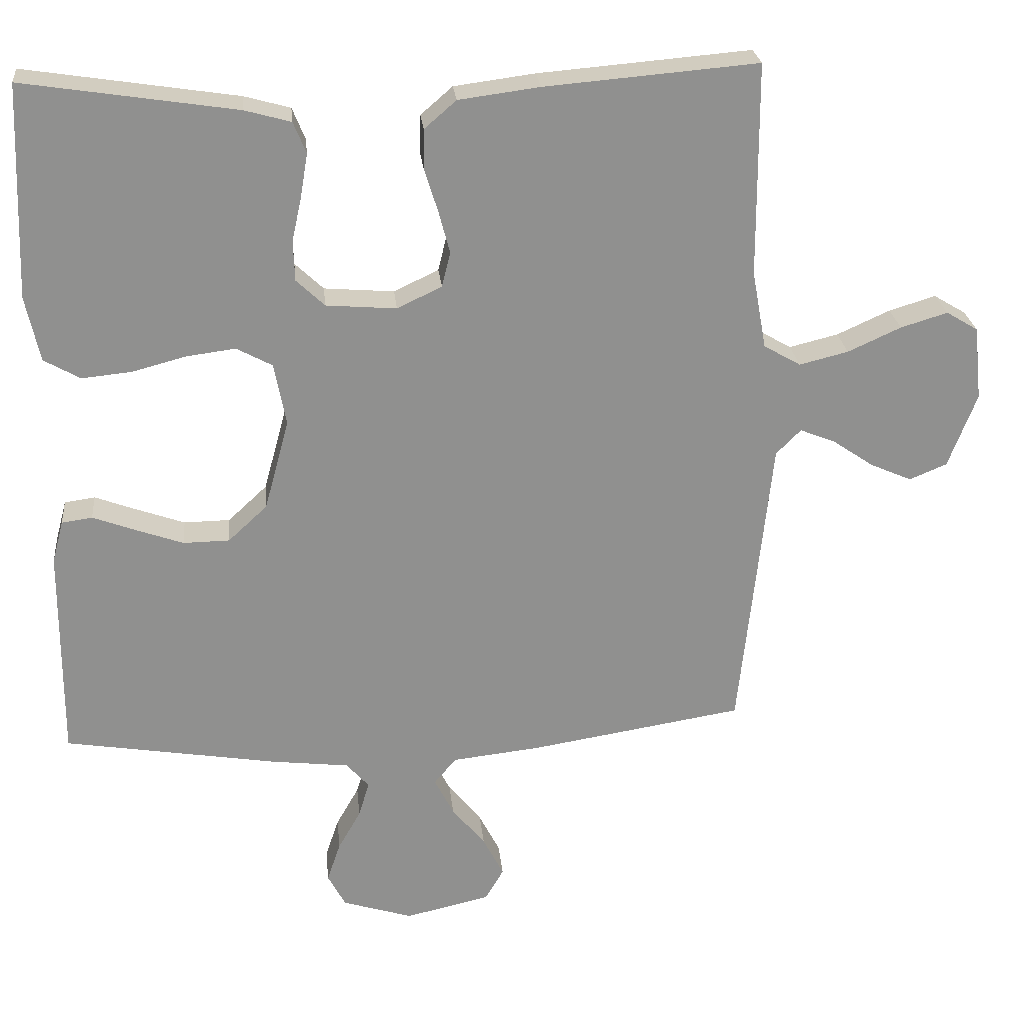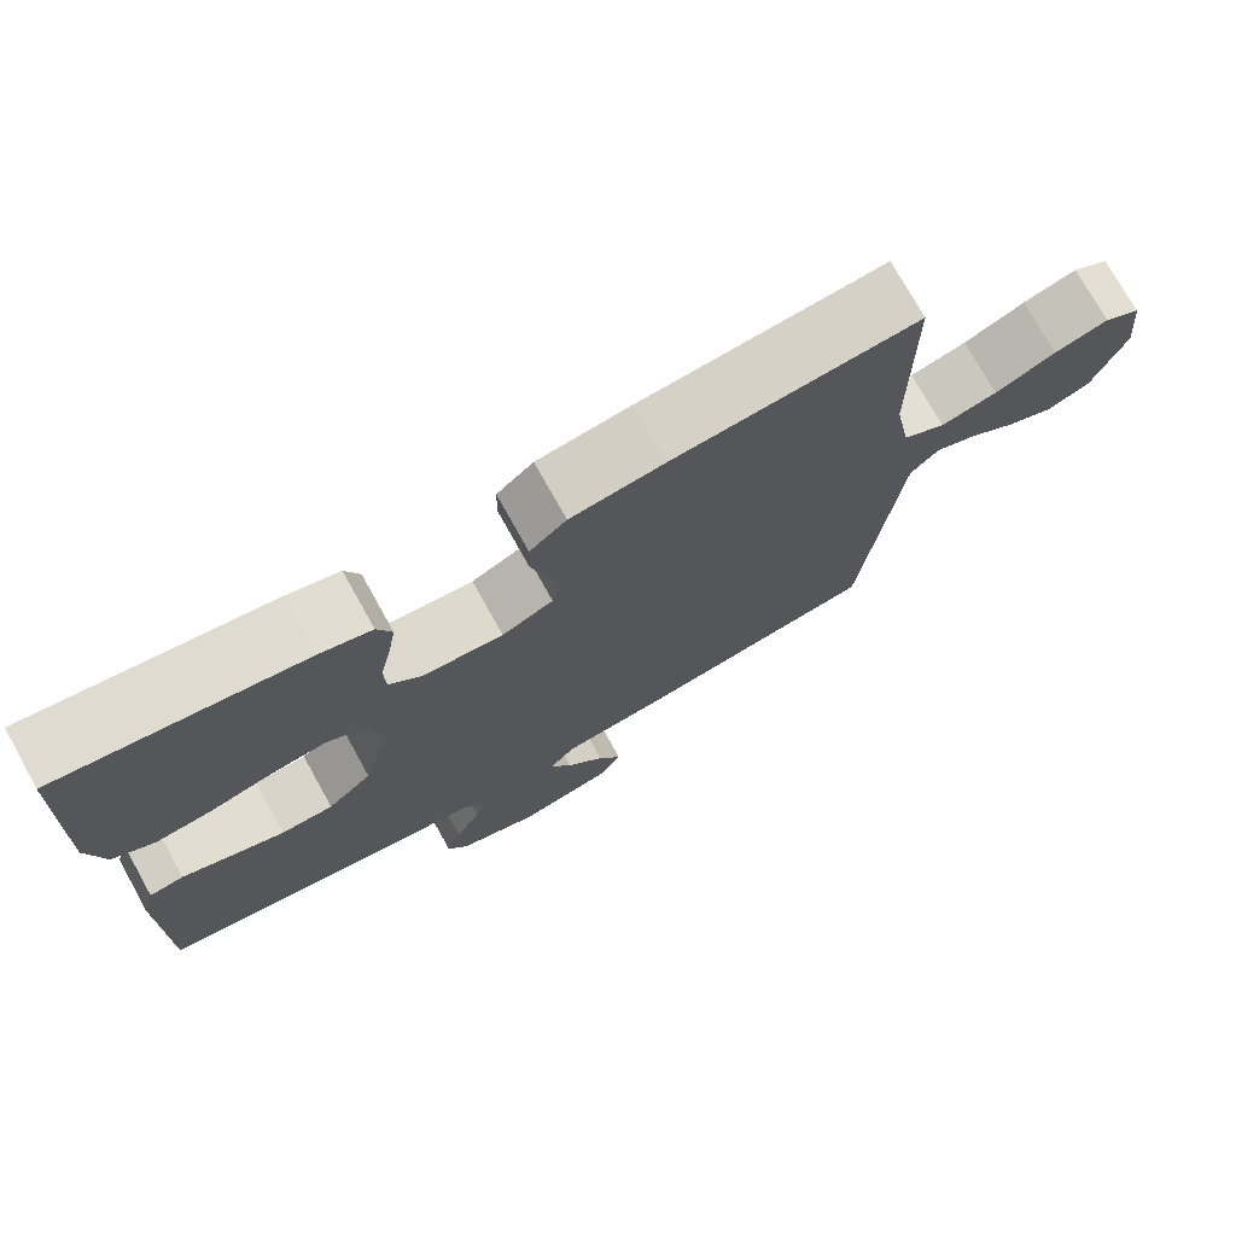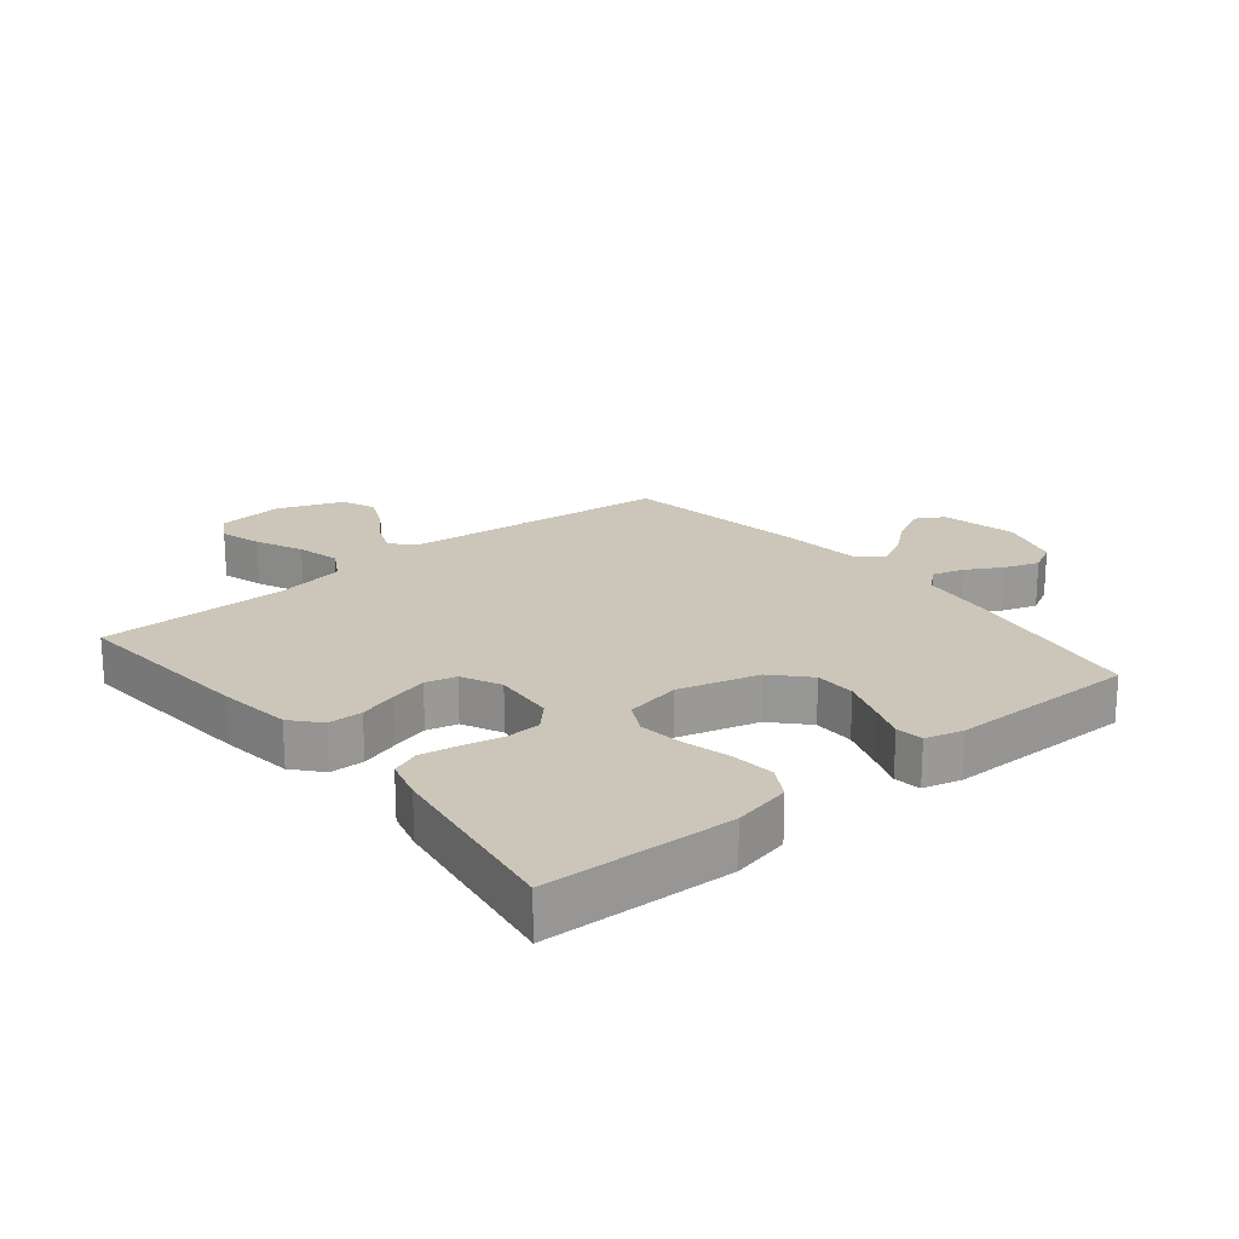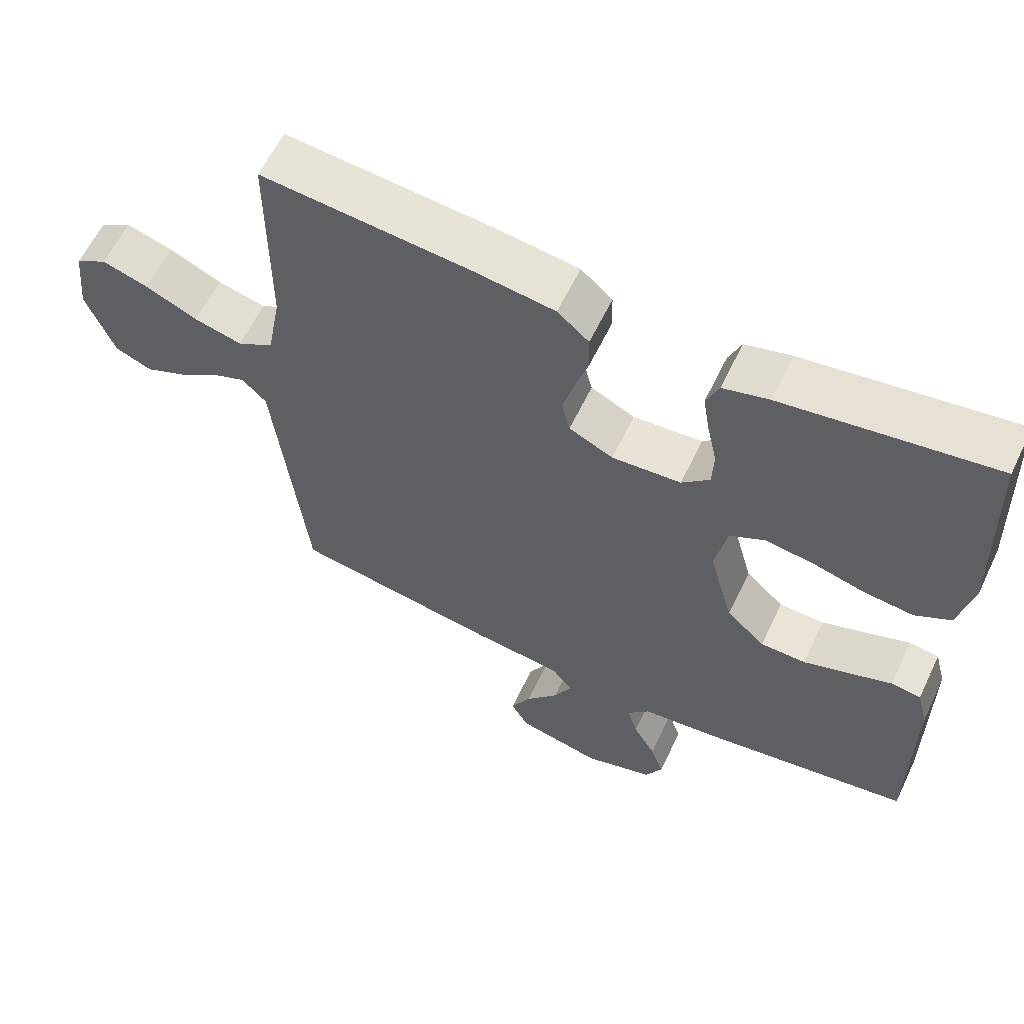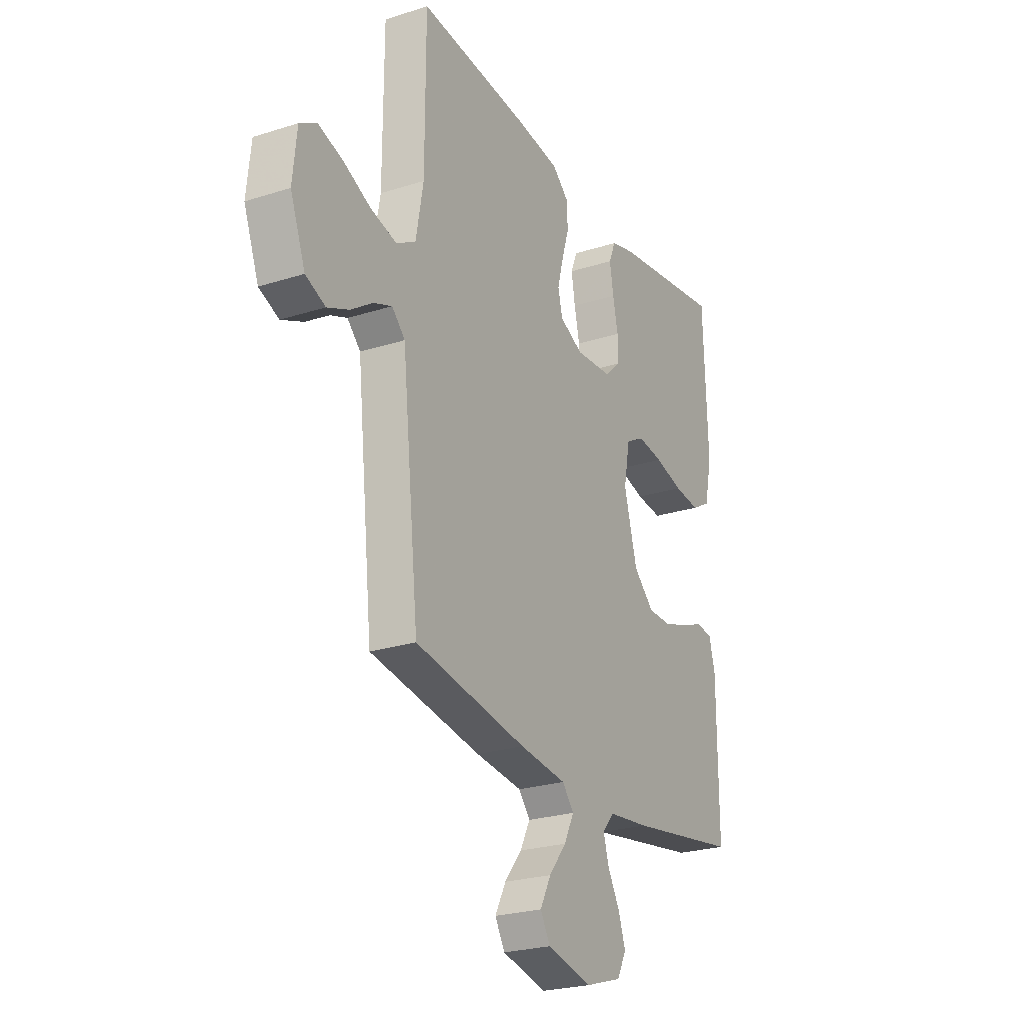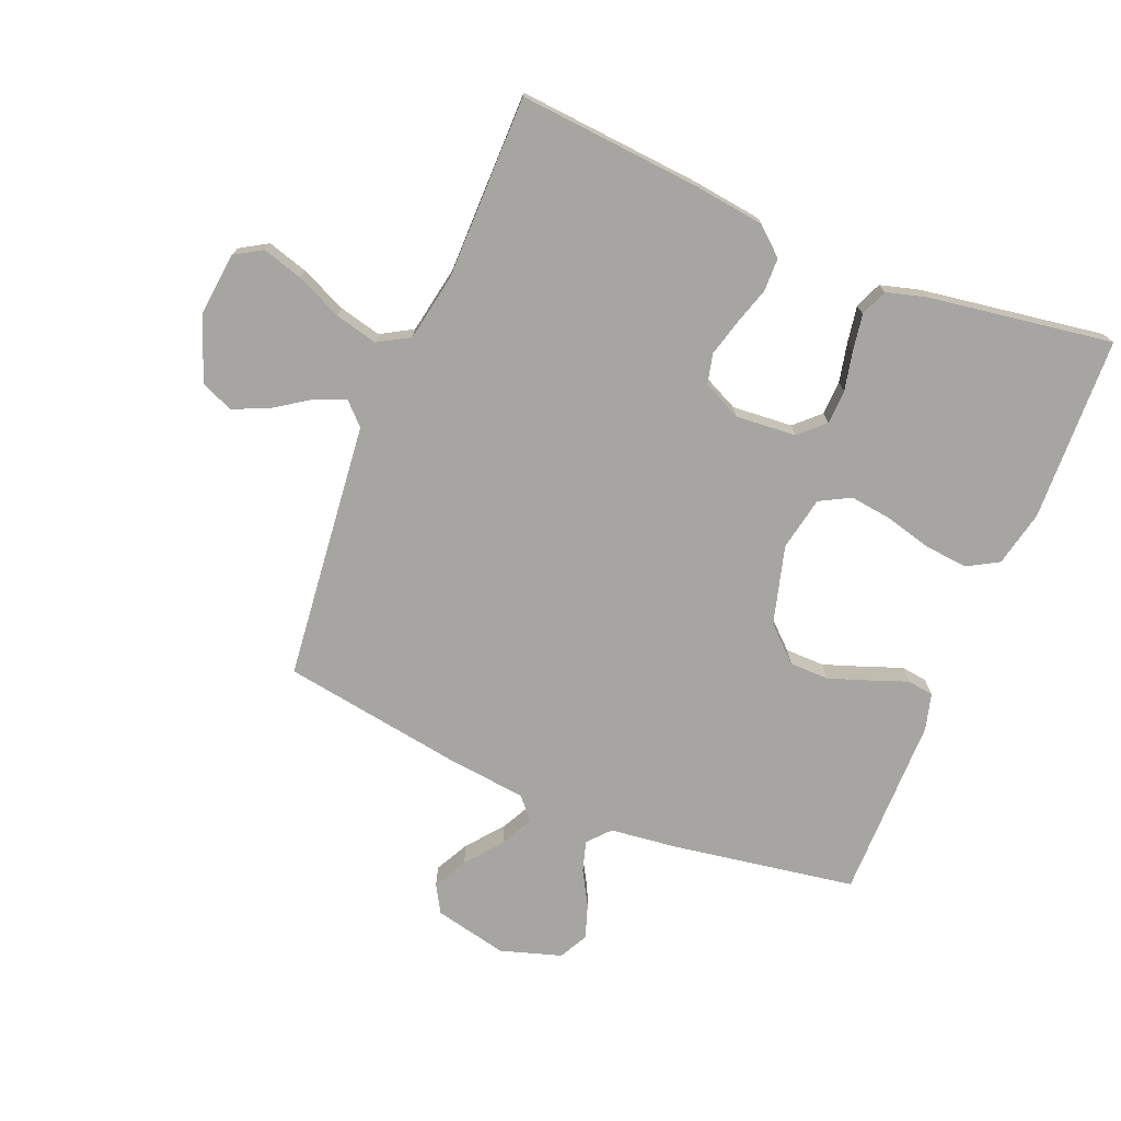
<metadata>
{"format":"obj","ext":"obj","renderer":"f3d","projection":"perspective","resolution":1024,"background":"white","views":[{"elev":24.8,"azim":174.3,"up":"+Z"},{"elev":74.8,"azim":150.9,"up":"+Z"},{"elev":20.8,"azim":50.7,"up":"+Y"},{"elev":61.1,"azim":25.6,"up":"+Z"},{"elev":-24.8,"azim":-62.5,"up":"+Z"},{"elev":-73.7,"azim":-22.3,"up":"+Y"}]}
</metadata>
<code>
v -0.5 0.07 -0.5
v -0.532 0.07 -0.2
v -0.545 0.07 -0.077
v -0.58 0.07 -0.042
v -0.63 0.07 -0.062
v -0.687 0.07 -0.101
v -0.746 0.07 -0.127
v -0.799 0.07 -0.105
v -0.839 0.07 0
v -0.828 0.07 0.104
v -0.783 0.07 0.131
v -0.717 0.07 0.111
v -0.642 0.07 0.077
v -0.573 0.07 0.06
v -0.521 0.07 0.09
v -0.501 0.07 0.2
v -0.5 0.07 0.5
v -0.2 0.07 0.475
v -0.086 0.07 0.46
v -0.041 0.07 0.421
v -0.04 0.07 0.366
v -0.059 0.07 0.305
v -0.075 0.07 0.245
v -0.063 0.07 0.196
v 0 0.07 0.166
v 0.099 0.07 0.174
v 0.139 0.07 0.212
v 0.141 0.07 0.268
v 0.127 0.07 0.332
v 0.117 0.07 0.392
v 0.135 0.07 0.436
v 0.2 0.07 0.454
v 0.5 0.07 0.5
v 0.511 0.07 0.2
v 0.491 0.07 0.108
v 0.44 0.07 0.079
v 0.37 0.07 0.086
v 0.294 0.07 0.106
v 0.225 0.07 0.115
v 0.175 0.07 0.088
v 0.158 0.07 0
v 0.193 0.07 -0.128
v 0.248 0.07 -0.179
v 0.313 0.07 -0.18
v 0.381 0.07 -0.156
v 0.44 0.07 -0.134
v 0.483 0.07 -0.14
v 0.499 0.07 -0.2
v 0.5 0.07 -0.5
v 0.2 0.07 -0.549
v 0.09 0.07 -0.562
v 0.058 0.07 -0.598
v 0.073 0.07 -0.648
v 0.105 0.07 -0.704
v 0.124 0.07 -0.76
v 0.099 0.07 -0.807
v 0 0.07 -0.838
v -0.12 0.07 -0.811
v -0.146 0.07 -0.766
v -0.117 0.07 -0.71
v -0.07 0.07 -0.652
v -0.043 0.07 -0.599
v -0.074 0.07 -0.562
v -0.2 0.07 -0.548
v -0.5 0 -0.5
v -0.532 0 -0.2
v -0.545 0 -0.077
v -0.58 0 -0.042
v -0.63 0 -0.062
v -0.687 0 -0.101
v -0.746 0 -0.127
v -0.799 0 -0.105
v -0.839 0 0
v -0.828 0 0.104
v -0.783 0 0.131
v -0.717 0 0.111
v -0.642 0 0.077
v -0.573 0 0.06
v -0.521 0 0.09
v -0.501 0 0.2
v -0.5 0 0.5
v -0.2 0 0.475
v -0.086 0 0.46
v -0.041 0 0.421
v -0.04 0 0.366
v -0.059 0 0.305
v -0.075 0 0.245
v -0.063 0 0.196
v 0 0 0.166
v 0.099 0 0.174
v 0.139 0 0.212
v 0.141 0 0.268
v 0.127 0 0.332
v 0.117 0 0.392
v 0.135 0 0.436
v 0.2 0 0.454
v 0.5 0 0.5
v 0.511 0 0.2
v 0.491 0 0.108
v 0.44 0 0.079
v 0.37 0 0.086
v 0.294 0 0.106
v 0.225 0 0.115
v 0.175 0 0.088
v 0.158 0 0
v 0.193 0 -0.128
v 0.248 0 -0.179
v 0.313 0 -0.18
v 0.381 0 -0.156
v 0.44 0 -0.134
v 0.483 0 -0.14
v 0.499 0 -0.2
v 0.5 0 -0.5
v 0.2 0 -0.549
v 0.09 0 -0.562
v 0.058 0 -0.598
v 0.073 0 -0.648
v 0.105 0 -0.704
v 0.124 0 -0.76
v 0.099 0 -0.807
v 0 0 -0.838
v -0.12 0 -0.811
v -0.146 0 -0.766
v -0.117 0 -0.71
v -0.07 0 -0.652
v -0.043 0 -0.599
v -0.074 0 -0.562
v -0.2 0 -0.548
f 63 64 1 2
f 58 59 60 61
f 58 61 62
f 57 58 62
f 56 57 62
f 53 54 55 56
f 52 53 56 62
f 51 52 62 63
f 45 46 47 48
f 44 45 48 49
f 43 44 49 50
f 35 36 37 38
f 35 38 39
f 34 35 39
f 33 34 39
f 32 33 39 40
f 28 29 30 31
f 28 31 32 40
f 19 20 21 22
f 19 22 23
f 16 17 18 19
f 15 16 19 23
f 14 15 23 24
f 10 11 12 13
f 10 13 14
f 9 10 14
f 8 9 14
f 5 6 7 8
f 4 5 8 14
f 3 4 14 24
f 42 43 50 51
f 41 42 51 63
f 27 28 40 41
f 26 27 41 63
f 25 26 63 2
f 2 3 24 25
f 66 65 128 127
f 125 124 123 122
f 126 125 122
f 126 122 121
f 126 121 120
f 120 119 118 117
f 126 120 117 116
f 127 126 116 115
f 112 111 110 109
f 113 112 109 108
f 114 113 108 107
f 102 101 100 99
f 103 102 99
f 103 99 98
f 103 98 97
f 104 103 97 96
f 95 94 93 92
f 104 96 95 92
f 86 85 84 83
f 87 86 83
f 83 82 81 80
f 87 83 80 79
f 88 87 79 78
f 77 76 75 74
f 78 77 74
f 78 74 73
f 78 73 72
f 72 71 70 69
f 78 72 69 68
f 88 78 68 67
f 115 114 107 106
f 127 115 106 105
f 105 104 92 91
f 127 105 91 90
f 66 127 90 89
f 89 88 67 66
f 1 65 66 2
f 2 66 67 3
f 3 67 68 4
f 4 68 69 5
f 5 69 70 6
f 6 70 71 7
f 7 71 72 8
f 8 72 73 9
f 9 73 74 10
f 10 74 75 11
f 11 75 76 12
f 12 76 77 13
f 13 77 78 14
f 14 78 79 15
f 15 79 80 16
f 16 80 81 17
f 17 81 82 18
f 18 82 83 19
f 19 83 84 20
f 20 84 85 21
f 21 85 86 22
f 22 86 87 23
f 23 87 88 24
f 24 88 89 25
f 25 89 90 26
f 26 90 91 27
f 27 91 92 28
f 28 92 93 29
f 29 93 94 30
f 30 94 95 31
f 31 95 96 32
f 32 96 97 33
f 33 97 98 34
f 34 98 99 35
f 35 99 100 36
f 36 100 101 37
f 37 101 102 38
f 38 102 103 39
f 39 103 104 40
f 40 104 105 41
f 41 105 106 42
f 42 106 107 43
f 43 107 108 44
f 44 108 109 45
f 45 109 110 46
f 46 110 111 47
f 47 111 112 48
f 48 112 113 49
f 49 113 114 50
f 50 114 115 51
f 51 115 116 52
f 52 116 117 53
f 53 117 118 54
f 54 118 119 55
f 55 119 120 56
f 56 120 121 57
f 57 121 122 58
f 58 122 123 59
f 59 123 124 60
f 60 124 125 61
f 61 125 126 62
f 62 126 127 63
f 63 127 128 64
f 64 128 65 1

</code>
